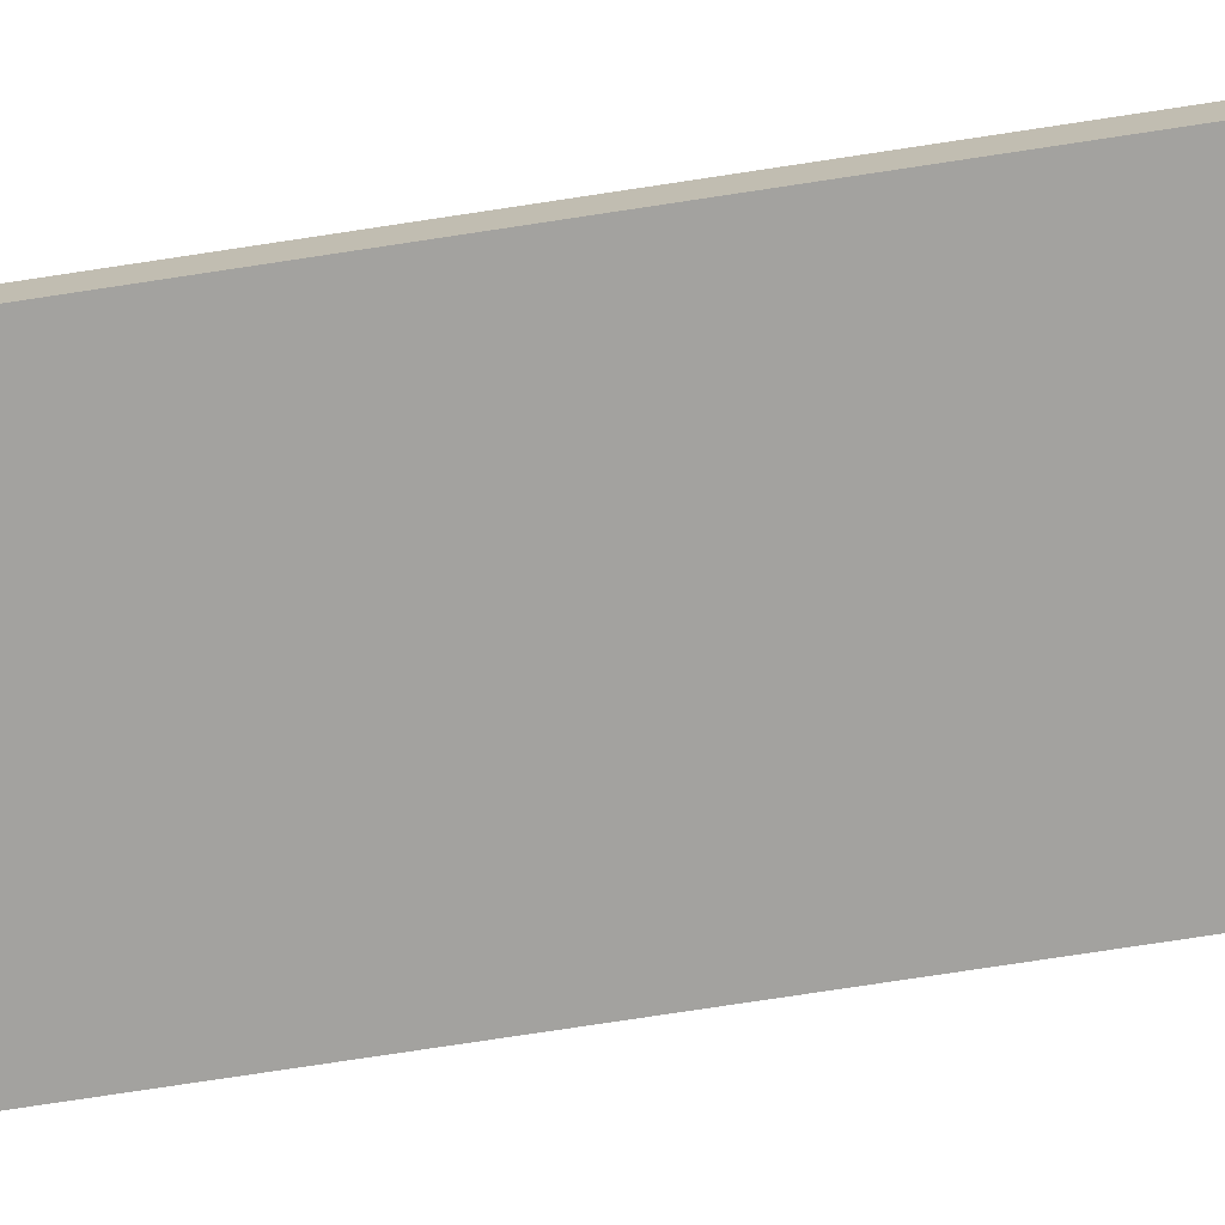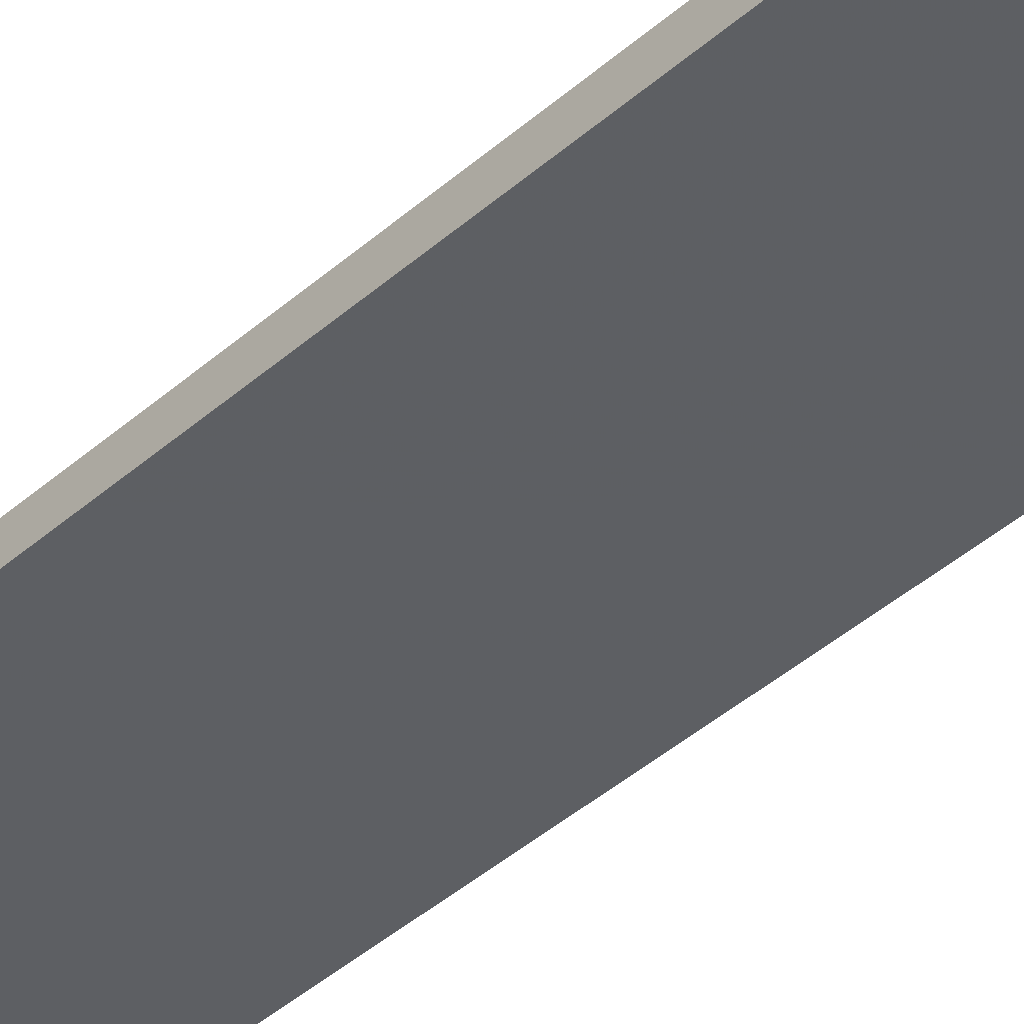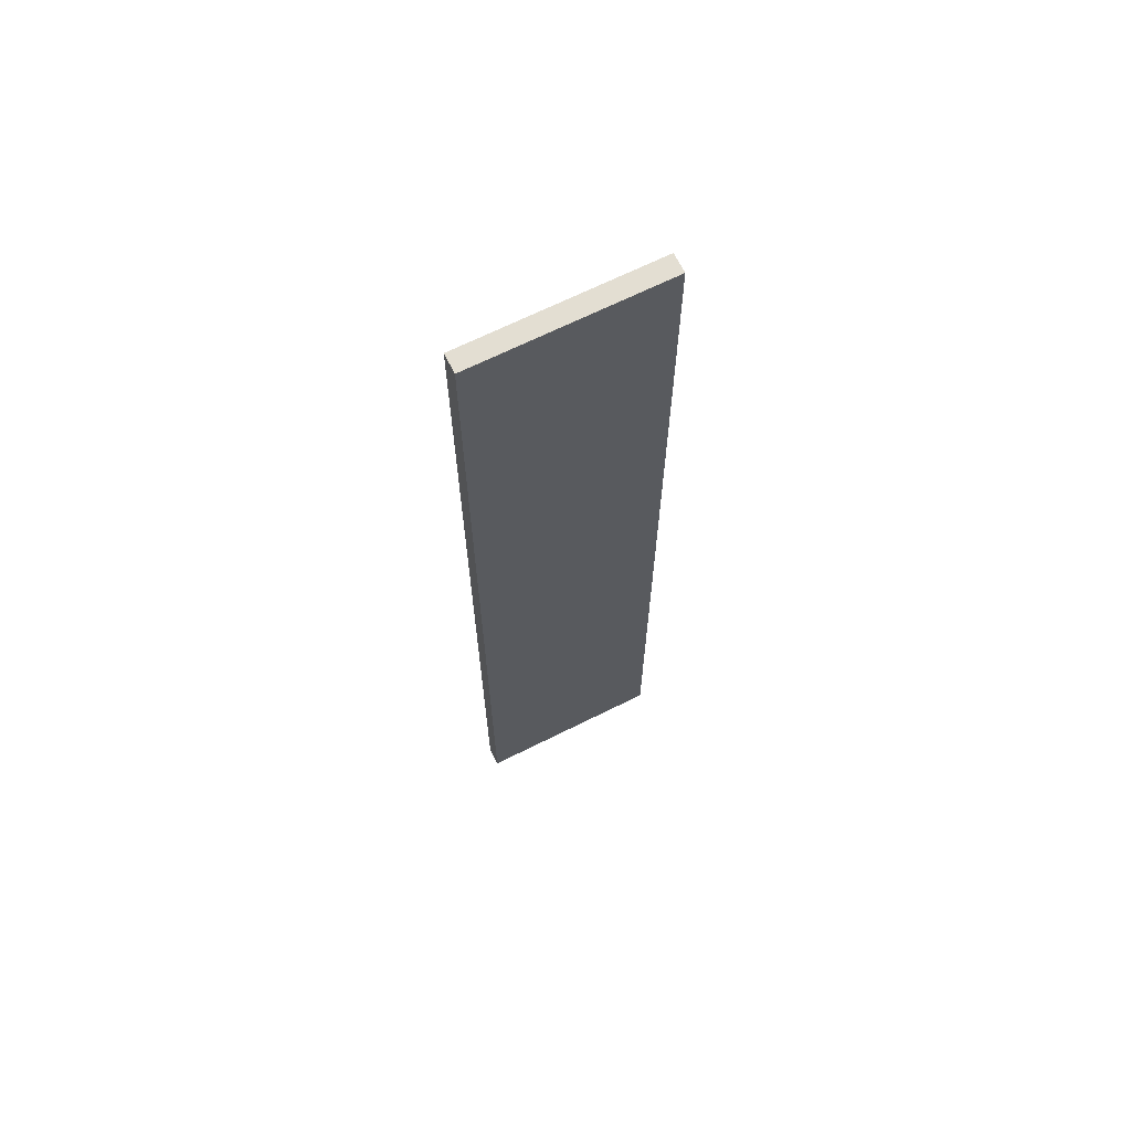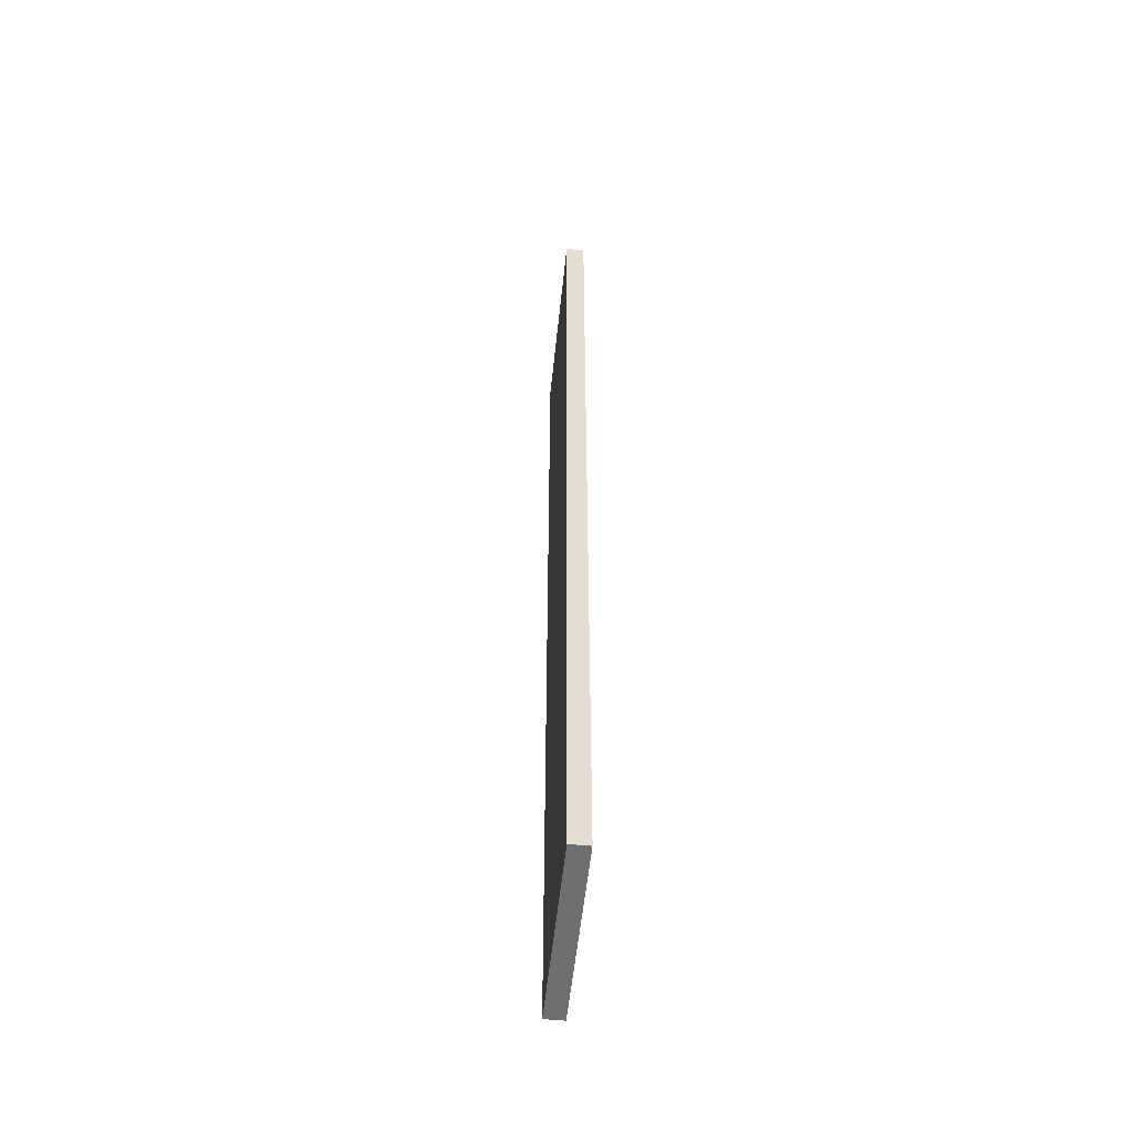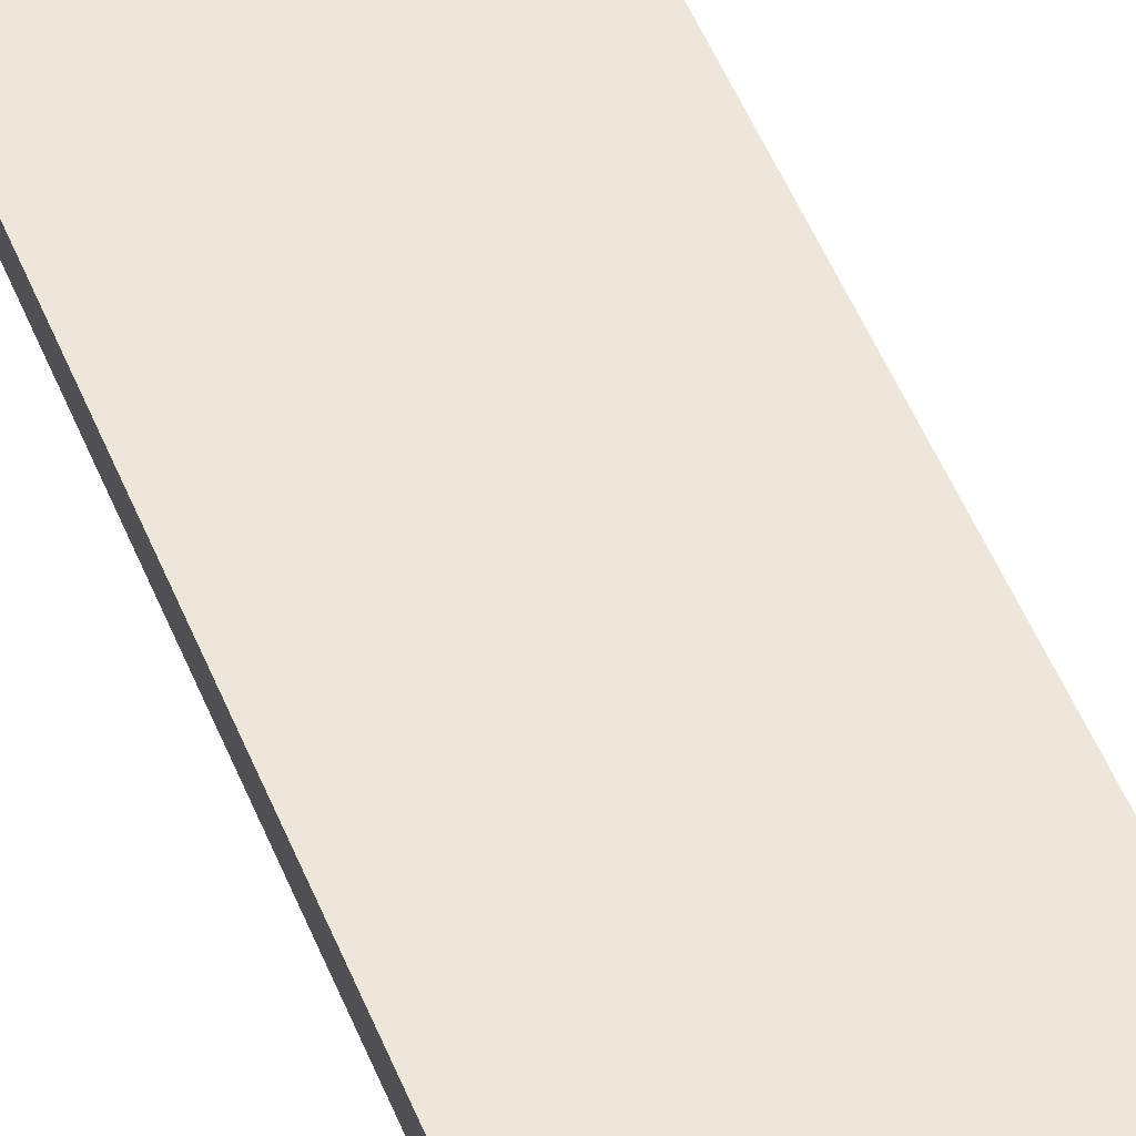
<metadata>
{"format":"obj","ext":"obj","renderer":"f3d","projection":"perspective","resolution":1024,"background":"white","views":[{"elev":-72.5,"azim":98.8,"up":"+Y"},{"elev":-39.8,"azim":137.8,"up":"+Y"},{"elev":67.5,"azim":153.5,"up":"+Z"},{"elev":-54.6,"azim":84.1,"up":"+Z"},{"elev":50.2,"azim":158.7,"up":"+Y"}]}
</metadata>
<code>
o 5515
v 2229 1873 15.94
v 2229 1873 15.94
v 2229 1873 15.94
v 2229 1873 16.45
v 2229 1873 16.45
v 2229 1873 16.45
v 2229 1873 15.94
v 2229 1873 15.94
v 2229 1873 15.94
v 2229 1873 16.45
v 2229 1873 15.94
v 2229 1873 16.45
v 2229 1873 16.45
v 2229 1873 16.45
v 2229 1873 16.45
v 2229 1873 16.45
v 2229 1873 15.94
v 2229 1873 16.45
v 2229 1873 15.94
v 2229 1873 16.45
v 2229 1873 16.45
v 2229 1873 15.94
v 2229 1873 16.45
v 2229 1873 16.45
v 2229 1873 15.94
v 2229 1873 15.94
v 2229 1873 16.45
v 2229 1873 15.94
v 2229 1873 15.94
f 1 2 3
f 1 4 5
f 6 2 7
f 8 9 7
f 10 7 11
f 12 13 14
f 14 15 16
f 17 15 18
f 19 20 21
f 22 23 20
f 24 25 26
f 27 28 29

</code>
